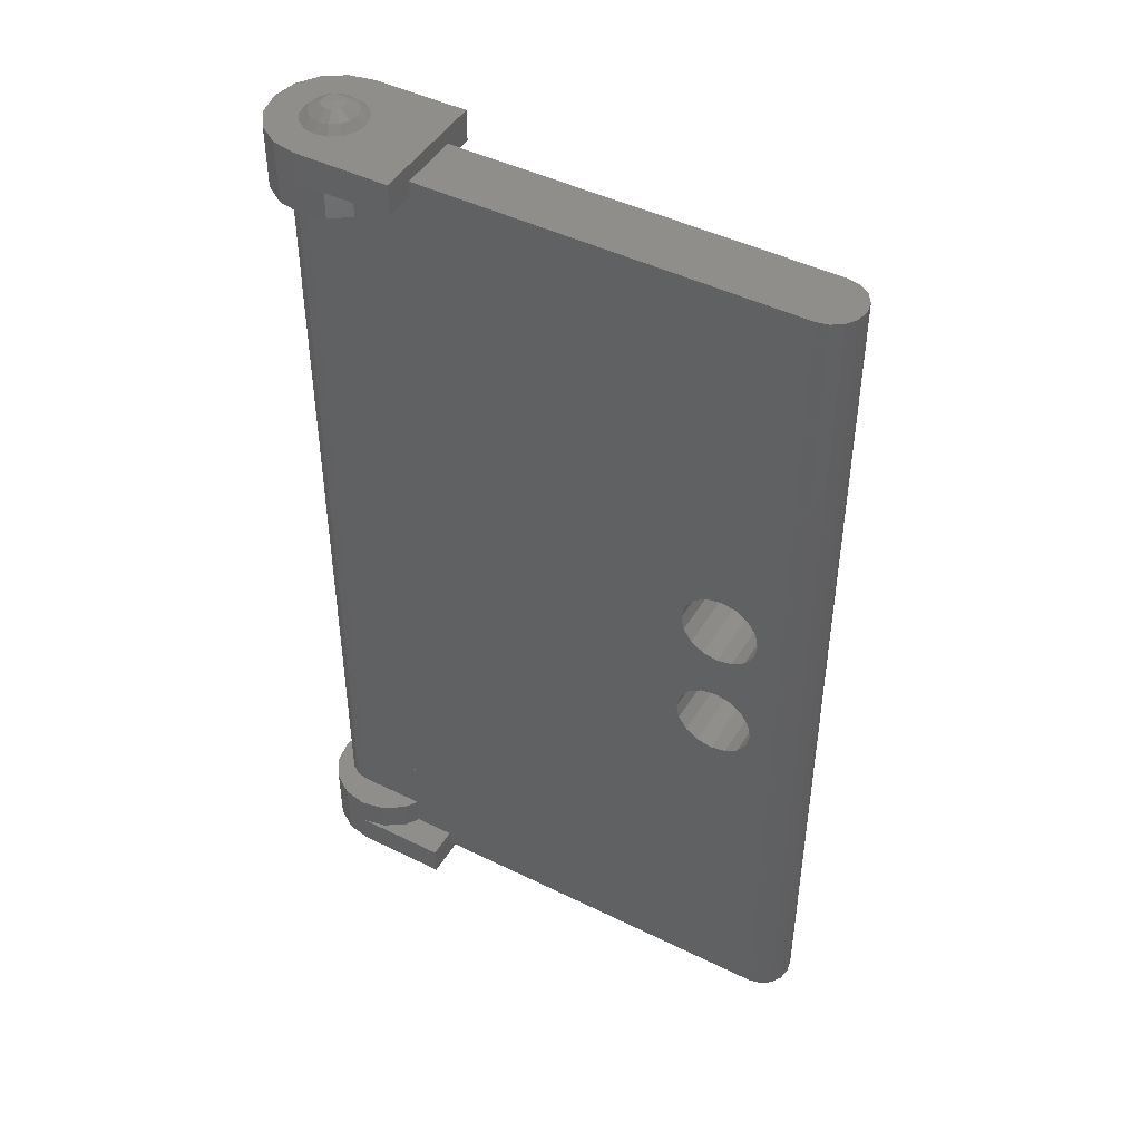
<metadata>
{"format":"stl","ext":"stl","renderer":"f3d","projection":"perspective","resolution":1024,"background":"white","views":[{"elev":45.7,"azim":29.5,"up":"+Y"}]}
</metadata>
<code>
# stl→obj: 444 verts, 776 faces
v 0.02772 2.436 0.01148
v 0.03 2.436 0
v 0 2.44 0
v 0.02121 2.436 0.02121
v 0.01148 2.436 0.02772
v -0 2.436 0.03
v -0.01148 2.436 0.02772
v -0.02121 2.436 0.02121
v -0.02772 2.436 0.01148
v -0.03 2.436 -0
v -0.02772 2.436 -0.01148
v -0.02121 2.436 -0.02121
v -0.01148 2.436 -0.02772
v 0 2.436 -0.03
v 0.01148 2.436 -0.02772
v 0.02121 2.436 -0.02121
v 0.02772 2.436 -0.01148
v 0.08 2.4 0
v 0.07391 2.4 0.03061
v 0.08 2.4 0.08
v 0.05657 2.4 0.05657
v 0.03061 2.4 0.07391
v -0 2.4 0.08
v 0 2.4 -0.08
v 0.03061 2.4 -0.07391
v 0.08 2.4 -0.08
v 0.05657 2.4 -0.05657
v 0.07391 2.4 -0.03061
v 0.06123 2.32 -0.1478
v 0 2.32 -0.16
v 0.24 2.32 -0.16
v 0.1131 2.32 -0.1131
v 0.06123 2.32 0.1478
v 0.1131 2.32 0.1131
v 0.24 2.32 0.16
v 0 2.32 0.16
v 0.24 2.32 0.08
v 0.1353 2.32 0.08
v 0.1353 2.24 0.08
v 0.24 0.08 -0.16
v 0 0.08 -0.16
v 0.06123 0.08 -0.1478
v 0.1131 0.08 -0.1131
v 0.24 0.08 0.16
v 0.1131 0.08 0.1131
v 0.06123 0.08 0.1478
v 0 0.08 0.16
v 0.1353 0.16 0.08
v 0.1353 0.08 0.08
v 0.24 0.08 0.08
v 1.14 1.422 -0.04
v 1.04 1.48 -0.04
v 1.14 2.24 -0.04
v 1.14 0.16 -0.04
v 1.04 0.92 -0.04
v 1.14 0.9778 -0.04
v 0 2.24 0
v 0.16 2.24 0
v 0.1478 2.24 0.06123
v 0.1131 2.24 0.1131
v 0.06123 2.24 0.1478
v -0 2.24 0.16
v -0.06123 2.24 0.1478
v -0.1131 2.24 0.1131
v -0.1478 2.24 0.06123
v -0.16 2.24 -0
v -0.1478 2.24 -0.06123
v -0.1131 2.24 -0.1131
v -0.06123 2.24 -0.1478
v 0 2.24 -0.16
v 0.06123 2.24 -0.1478
v 0.1131 2.24 -0.1131
v 0.1478 2.24 -0.06123
v 1.2 2.36 0
v 1.2 2.36 0.08
v 1.231 2.36 0.07391
v 1.257 2.36 0.05657
v 1.274 2.36 0.03061
v 1.28 2.36 -0
v 1.274 2.36 -0.03061
v 1.257 2.36 -0.05657
v 1.231 2.36 -0.07391
v 1.2 2.36 -0.08
v 0.02772 -0.036 -0.01148
v 0.03 -0.036 0
v 0 -0.04 0
v 0.02121 -0.036 -0.02121
v 0.01148 -0.036 -0.02772
v -0 -0.036 -0.03
v -0.01148 -0.036 -0.02772
v -0.02121 -0.036 -0.02121
v -0.02772 -0.036 -0.01148
v -0.03 -0.036 0
v -0.02772 -0.036 0.01148
v -0.02121 -0.036 0.02121
v -0.01148 -0.036 0.02772
v 0 -0.036 0.03
v 0.01148 -0.036 0.02772
v 0.02121 -0.036 0.02121
v 0.02772 -0.036 0.01148
v 0.03 -0.036 -0
v 0.08 0 -0.08
v 0.08 0 0
v 0.07391 0 -0.03061
v 0.05657 0 -0.05657
v 0.03061 0 -0.07391
v 0 0 -0.08
v 0.08 0 0.08
v -0 0 0.08
v 0.03061 0 0.07391
v 0.05657 0 0.05657
v 0.07391 0 0.03061
v 0.16 0.16 0
v 0.1478 0.16 -0.06123
v 0 0.16 0
v 0.1131 0.16 -0.1131
v 0.06123 0.16 -0.1478
v 0 0.16 -0.16
v -0.06123 0.16 -0.1478
v -0.1131 0.16 -0.1131
v -0.1478 0.16 -0.06123
v -0.16 0.16 -0
v -0.1478 0.16 0.06123
v -0.1131 0.16 0.1131
v -0.06123 0.16 0.1478
v -0 0.16 0.16
v 0.06123 0.16 0.1478
v 0.1131 0.16 0.1131
v 0.1478 0.16 0.06123
v 1.2 0.04 -0.08
v 1.231 0.04 -0.07391
v 1.2 0.04 0
v 1.257 0.04 -0.05657
v 1.274 0.04 -0.03061
v 1.28 0.04 -0
v 1.274 0.04 0.03061
v 1.257 0.04 0.05657
v 1.231 0.04 0.07391
v 1.2 0.04 0.08
v 0.94 0.94 0.08
v 1.04 0.94 0.08
v 1.002 0.9476 0.08
v 0.9693 0.9693 0.08
v 0.9476 1.002 0.08
v 0.94 1.04 0.08
v 1.14 0.94 0.08
v 1.14 1.04 0.08
v 1.132 1.002 0.08
v 1.111 0.9693 0.08
v 1.078 0.9476 0.08
v 1.14 1.14 0.08
v 1.04 1.14 0.08
v 1.078 1.132 0.08
v 1.111 1.111 0.08
v 1.132 1.078 0.08
v 0.94 1.14 0.08
v 0.9476 1.078 0.08
v 0.9693 1.111 0.08
v 1.002 1.132 0.08
v 0.94 1.26 0.08
v 1.04 1.26 0.08
v 1.002 1.268 0.08
v 0.9693 1.289 0.08
v 0.9476 1.322 0.08
v 0.94 1.36 0.08
v 1.14 1.26 0.08
v 1.14 1.36 0.08
v 1.132 1.322 0.08
v 1.111 1.289 0.08
v 1.078 1.268 0.08
v 1.14 1.46 0.08
v 1.04 1.46 0.08
v 1.078 1.452 0.08
v 1.111 1.431 0.08
v 1.132 1.398 0.08
v 0.94 1.46 0.08
v 0.9476 1.398 0.08
v 0.9693 1.431 0.08
v 1.002 1.452 0.08
v 0.92 1.48 -0.04
v 0.9941 1.471 -0.04
v 0.9551 1.445 -0.04
v 0.9291 1.406 -0.04
v 0.92 1.36 -0.04
v 1.04 1.36 -0.18
v 0.94 1.36 -0.18
v 0.9476 1.322 -0.18
v 0.9693 1.289 -0.18
v 1.002 1.268 -0.18
v 1.04 1.26 -0.18
v 1.078 1.268 -0.18
v 1.111 1.289 -0.18
v 1.132 1.322 -0.18
v 1.14 1.36 -0.18
v 1.132 1.398 -0.18
v 1.111 1.431 -0.18
v 1.078 1.452 -0.18
v 1.04 1.46 -0.18
v 1.002 1.452 -0.18
v 0.9693 1.431 -0.18
v 0.9476 1.398 -0.18
v 1.04 1.36 -0.28
v 0.94 1.36 -0.28
v 0.9476 1.398 -0.28
v 0.9693 1.431 -0.28
v 1.002 1.452 -0.28
v 1.04 1.46 -0.28
v 1.078 1.452 -0.28
v 1.111 1.431 -0.28
v 1.132 1.398 -0.28
v 1.14 1.36 -0.28
v 0.92 1.04 -0.04
v 0.9291 0.9941 -0.04
v 0.92 0.92 -0.04
v 0.9551 0.9551 -0.04
v 0.9941 0.9291 -0.04
v 0.94 1.04 -0.18
v 0.9476 1.002 -0.18
v 1.04 1.04 -0.18
v 0.9693 0.9693 -0.18
v 1.002 0.9476 -0.18
v 1.04 0.94 -0.18
v 1.078 0.9476 -0.18
v 1.111 0.9693 -0.18
v 1.132 1.002 -0.18
v 1.14 1.04 -0.18
v 1.132 1.078 -0.18
v 1.111 1.111 -0.18
v 1.078 1.132 -0.18
v 1.04 1.14 -0.18
v 1.002 1.132 -0.18
v 0.9693 1.111 -0.18
v 0.9476 1.078 -0.18
v 1.14 1.04 -0.28
v 1.132 1.002 -0.28
v 1.04 1.04 -0.28
v 1.111 0.9693 -0.28
v 1.078 0.9476 -0.28
v 1.04 0.94 -0.28
v 1.002 0.9476 -0.28
v 0.9693 0.9693 -0.28
v 0.9476 1.002 -0.28
v 0.94 1.04 -0.28
v 0.06 2.418 0
v 0.05543 2.418 0.02296
v 0.04243 2.418 0.04243
v 0.02296 2.418 0.05543
v -0 2.418 0.06
v -0.02296 2.418 0.05543
v -0.03061 2.4 0.07391
v -0.04243 2.418 0.04243
v -0.05657 2.4 0.05657
v -0.05543 2.418 0.02296
v -0.07391 2.4 0.03061
v -0.06 2.418 -0
v -0.08 2.4 -0
v -0.05543 2.418 -0.02296
v -0.07391 2.4 -0.03061
v -0.04243 2.418 -0.04243
v -0.05657 2.4 -0.05657
v -0.02296 2.418 -0.05543
v -0.03061 2.4 -0.07391
v 0 2.418 -0.06
v 0.02296 2.418 -0.05543
v 0.04243 2.418 -0.04243
v 0.05543 2.418 -0.02296
v 0 2.4 -0.16
v -0.06123 2.4 -0.1478
v -0.1131 2.4 -0.1131
v -0.1478 2.4 -0.06123
v -0.16 2.4 0
v -0.08 2.4 0
v -0.1478 2.4 0.06123
v -0.1131 2.4 0.1131
v -0.06123 2.4 0.1478
v 0 2.4 0.16
v 0 2.4 0.08
v 0.24 2.4 0.16
v 0.24 2.4 -0.16
v 0.1353 2.32 -0.08
v 0.24 2.32 -0.08
v 0.1353 2.24 -0.08
v 1.14 2.24 -0.08
v 0 2.24 -0.04
v 0.24 2.36 -0.08
v 0.24 0 0.16
v 0 0 0.16
v 0 0 0.08
v 0 0 -0.16
v 0.24 0 -0.16
v 0.24 0.08 -0.08
v 0.1353 0.08 -0.08
v 0 0.16 -0.04
v 1.14 0.16 -0.08
v 0.1353 0.16 -0.08
v 0.24 0.04 -0.08
v 0.24 2.36 0.08
v 0.24 0.04 0.08
v 0.24 2.4 -0.08
v 0.24 2.4 0.08
v -0.06123 2.32 0.1478
v -0.1131 2.32 0.1131
v -0.1478 2.32 0.06123
v -0.16 2.4 -0
v -0.16 2.32 -0
v -0.1478 2.32 -0.06123
v -0.1131 2.32 -0.1131
v -0.06123 2.32 -0.1478
v 0.16 2.32 0
v 0.1478 2.32 0.06123
v -0 2.32 0.16
v 0.1478 2.32 -0.06123
v 0.06 -0.018 0
v 0.05543 -0.018 -0.02296
v 0.04243 -0.018 -0.04243
v 0.02296 -0.018 -0.05543
v -0 -0.018 -0.06
v -0 0 -0.08
v -0.02296 -0.018 -0.05543
v -0.03061 0 -0.07391
v -0.04243 -0.018 -0.04243
v -0.05657 0 -0.05657
v -0.05543 -0.018 -0.02296
v -0.07391 0 -0.03061
v -0.06 -0.018 0
v -0.08 0 0
v -0.05543 -0.018 0.02296
v -0.07391 0 0.03061
v -0.04243 -0.018 0.04243
v -0.05657 0 0.05657
v -0.02296 -0.018 0.05543
v -0.03061 0 0.07391
v 0 -0.018 0.06
v 0.02296 -0.018 0.05543
v 0.04243 -0.018 0.04243
v 0.05543 -0.018 0.02296
v 0.06 -0.018 -0
v 0.08 0 -0
v -0.06123 0 0.1478
v -0.1131 0 0.1131
v -0.1478 0 0.06123
v -0.16 0 0
v -0.1478 0 -0.06123
v -0.1131 0 -0.1131
v -0.06123 0 -0.1478
v 0.24 0 -0.08
v 0.24 0 0.08
v -0.06123 0.08 -0.1478
v -0.1131 0.08 -0.1131
v -0.1478 0.08 -0.06123
v -0.16 0 -0
v -0.16 0.08 -0
v -0.1478 0.08 0.06123
v -0.1131 0.08 0.1131
v -0.06123 0.08 0.1478
v 0.16 0.08 0
v 0.1478 0.08 -0.06123
v -0 0.08 0.16
v 0.1478 0.08 0.06123
v 0 2.24 -0.08
v 0 0.16 -0.08
v -0.04 0.16 -0.08
v -0.04 2.24 -0.08
v -0.07061 0.16 -0.07391
v -0.07061 2.24 -0.07391
v -0.09657 0.16 -0.05657
v -0.09657 2.24 -0.05657
v -0.1139 0.16 -0.03061
v -0.1139 2.24 -0.03061
v -0.12 0.16 -0
v -0.12 2.24 -0
v -0.1139 0.16 0.03061
v -0.1139 2.24 0.03061
v -0.09657 0.16 0.05657
v -0.09657 2.24 0.05657
v -0.07061 0.16 0.07391
v -0.07061 2.24 0.07391
v -0.04 0.16 0.08
v -0.04 2.24 0.08
v -0.04004 2.24 0.08
v -0.04004 0.16 0.08
v 0.1352 0.16 0.08
v 0.1352 2.24 0.08
v 0.92 1.36 -0.08
v 0.9291 1.406 -0.08
v 0.9551 1.445 -0.08
v 0.9941 1.471 -0.08
v 1.04 1.48 -0.08
v 1.086 1.471 -0.04
v 1.086 1.471 -0.08
v 1.125 1.445 -0.04
v 1.125 1.445 -0.08
v 1.14 1.422 -0.08
v 0.94 1.36 -0.08
v 0.9476 1.398 -0.08
v 0.9693 1.431 -0.08
v 1.002 1.452 -0.08
v 1.04 1.46 -0.08
v 1.078 1.452 -0.08
v 1.111 1.431 -0.08
v 1.151 1.406 -0.08
v 1.132 1.398 -0.08
v 1.16 1.36 -0.08
v 1.14 1.36 -0.08
v 0.9476 1.322 -0.08
v 0.9693 1.289 -0.08
v 1.002 1.268 -0.08
v 1.04 1.26 -0.08
v 1.078 1.268 -0.08
v 1.111 1.289 -0.08
v 1.132 1.322 -0.08
v 1.125 0.9551 -0.08
v 1.125 0.9551 -0.04
v 1.086 0.9291 -0.04
v 1.086 0.9291 -0.08
v 1.04 0.92 -0.08
v 0.9941 0.9291 -0.08
v 0.9551 0.9551 -0.08
v 0.9291 0.9941 -0.08
v 0.92 1.04 -0.08
v 1.14 0.9777 -0.04
v 1.14 0.9777 -0.08
v 1.14 0.1599 -0.04
v 1.14 0.1599 -0.08
v 1.14 1.04 -0.08
v 1.16 1.04 -0.08
v 1.151 0.9941 -0.08
v 1.132 1.002 -0.08
v 1.111 0.9693 -0.08
v 1.078 0.9476 -0.08
v 1.04 0.94 -0.08
v 1.002 0.9476 -0.08
v 0.9693 0.9693 -0.08
v 0.9476 1.002 -0.08
v 0.94 1.04 -0.08
v 1.132 1.078 -0.08
v 1.111 1.111 -0.08
v 1.078 1.132 -0.08
v 1.04 1.14 -0.08
v 1.002 1.132 -0.08
v 0.9693 1.111 -0.08
v 0.9476 1.078 -0.08
v 1.28 2.36 0
v 1.28 0.04 0
f 1 2 3
f 4 1 3
f 5 4 3
f 6 5 3
f 7 6 3
f 8 7 3
f 9 8 3
f 10 9 3
f 11 10 3
f 12 11 3
f 13 12 3
f 14 13 3
f 15 14 3
f 16 15 3
f 17 16 3
f 2 17 3
f 18 19 20
f 19 21 20
f 21 22 20
f 22 23 20
f 24 25 26
f 25 27 26
f 27 28 26
f 28 18 26
f 29 30 31
f 32 29 31
f 33 34 35
f 36 33 35
f 37 38 39
f 40 41 42
f 40 42 43
f 44 45 46
f 44 46 47
f 48 49 50
f 51 52 53
f 54 55 56
f 57 58 59
f 57 59 60
f 57 60 61
f 57 61 62
f 57 62 63
f 57 63 64
f 57 64 65
f 57 65 66
f 57 66 67
f 57 67 68
f 57 68 69
f 57 69 70
f 57 70 71
f 57 71 72
f 57 72 73
f 57 73 58
f 74 75 76
f 74 76 77
f 74 77 78
f 74 78 79
f 74 79 80
f 74 80 81
f 74 81 82
f 74 82 83
f 84 85 86
f 87 84 86
f 88 87 86
f 89 88 86
f 90 89 86
f 91 90 86
f 92 91 86
f 93 92 86
f 94 93 86
f 95 94 86
f 96 95 86
f 97 96 86
f 98 97 86
f 99 98 86
f 100 99 86
f 101 100 86
f 102 103 104
f 102 104 105
f 102 105 106
f 102 106 107
f 108 109 110
f 108 110 111
f 108 111 112
f 108 112 103
f 113 114 115
f 114 116 115
f 116 117 115
f 117 118 115
f 118 119 115
f 119 120 115
f 120 121 115
f 121 122 115
f 122 123 115
f 123 124 115
f 124 125 115
f 125 126 115
f 126 127 115
f 127 128 115
f 128 129 115
f 129 113 115
f 130 131 132
f 131 133 132
f 133 134 132
f 134 135 132
f 135 136 132
f 136 137 132
f 137 138 132
f 138 139 132
f 140 141 142
f 140 142 143
f 140 143 144
f 140 144 145
f 146 147 148
f 146 148 149
f 146 149 150
f 146 150 141
f 151 152 153
f 151 153 154
f 151 154 155
f 151 155 147
f 156 145 157
f 156 157 158
f 156 158 159
f 156 159 152
f 160 161 162
f 160 162 163
f 160 163 164
f 160 164 165
f 166 167 168
f 166 168 169
f 166 169 170
f 166 170 161
f 171 172 173
f 171 173 174
f 171 174 175
f 171 175 167
f 176 165 177
f 176 177 178
f 176 178 179
f 176 179 172
f 180 52 181
f 180 181 182
f 180 182 183
f 180 183 184
f 185 186 187
f 185 187 188
f 185 188 189
f 185 189 190
f 185 190 191
f 185 191 192
f 185 192 193
f 185 193 194
f 185 194 195
f 185 195 196
f 185 196 197
f 185 197 198
f 185 198 199
f 185 199 200
f 185 200 201
f 185 201 186
f 202 203 204
f 202 204 205
f 202 205 206
f 202 206 207
f 202 207 208
f 202 208 209
f 202 209 210
f 202 210 211
f 212 213 214
f 213 215 214
f 215 216 214
f 216 55 214
f 217 218 219
f 218 220 219
f 220 221 219
f 221 222 219
f 222 223 219
f 223 224 219
f 224 225 219
f 225 226 219
f 226 227 219
f 227 228 219
f 228 229 219
f 229 230 219
f 230 231 219
f 231 232 219
f 232 233 219
f 233 217 219
f 234 235 236
f 235 237 236
f 237 238 236
f 238 239 236
f 239 240 236
f 240 241 236
f 241 242 236
f 242 243 236
f 18 244 245
f 18 245 19
f 19 245 246
f 19 246 21
f 21 246 247
f 21 247 22
f 22 247 248
f 22 248 23
f 23 248 249
f 23 249 250
f 250 249 251
f 250 251 252
f 252 251 253
f 252 253 254
f 254 253 255
f 254 255 256
f 256 255 257
f 256 257 258
f 258 257 259
f 258 259 260
f 260 259 261
f 260 261 262
f 262 261 263
f 262 263 24
f 24 263 264
f 24 264 25
f 25 264 265
f 25 265 27
f 27 265 266
f 27 266 28
f 28 266 244
f 28 244 18
f 244 2 1
f 244 1 245
f 245 1 4
f 245 4 246
f 246 4 5
f 246 5 247
f 247 5 6
f 247 6 248
f 248 6 7
f 248 7 249
f 249 7 8
f 249 8 251
f 251 8 9
f 251 9 253
f 253 9 10
f 253 10 255
f 255 10 11
f 255 11 257
f 257 11 12
f 257 12 259
f 259 12 13
f 259 13 261
f 261 13 14
f 261 14 263
f 263 14 15
f 263 15 264
f 264 15 16
f 264 16 265
f 265 16 17
f 265 17 266
f 266 17 2
f 266 2 244
f 24 267 268
f 24 268 262
f 262 268 269
f 262 269 260
f 260 269 270
f 260 270 258
f 258 270 271
f 258 271 272
f 272 271 273
f 272 273 254
f 254 273 274
f 254 274 252
f 252 274 275
f 252 275 250
f 250 275 276
f 250 276 277
f 277 276 278
f 277 278 20
f 26 279 267
f 26 267 24
f 20 278 279
f 20 279 26
f 280 32 31
f 280 31 281
f 34 38 37
f 34 37 35
f 282 283 53
f 282 53 284
f 280 281 283
f 280 283 282
f 83 283 281
f 83 281 285
f 108 286 287
f 108 287 288
f 107 289 290
f 107 290 102
f 102 290 286
f 102 286 108
f 291 40 43
f 291 43 292
f 44 50 49
f 44 49 45
f 293 54 294
f 293 294 295
f 295 294 291
f 295 291 292
f 296 291 294
f 296 294 130
f 152 151 166
f 152 166 161
f 156 152 161
f 156 161 160
f 140 176 39
f 140 39 48
f 176 171 37
f 176 37 39
f 48 50 146
f 48 146 140
f 297 37 171
f 297 171 75
f 146 50 298
f 146 298 139
f 171 146 139
f 171 139 75
f 284 53 52
f 284 52 180
f 214 55 54
f 214 54 293
f 284 180 214
f 284 214 293
f 283 83 130
f 283 130 294
f 279 31 30
f 279 30 267
f 281 31 279
f 281 279 299
f 35 278 276
f 35 276 36
f 300 278 35
f 300 35 37
f 300 297 285
f 300 285 299
f 36 276 275
f 36 275 301
f 301 275 274
f 301 274 302
f 302 274 273
f 302 273 303
f 303 273 304
f 303 304 305
f 305 304 270
f 305 270 306
f 306 270 269
f 306 269 307
f 307 269 268
f 307 268 308
f 308 268 267
f 308 267 30
f 58 309 310
f 58 310 59
f 59 310 34
f 59 34 60
f 60 34 33
f 60 33 61
f 61 33 311
f 61 311 62
f 62 311 301
f 62 301 63
f 63 301 302
f 63 302 64
f 64 302 303
f 64 303 65
f 65 303 305
f 65 305 66
f 66 305 306
f 66 306 67
f 67 306 307
f 67 307 68
f 68 307 308
f 68 308 69
f 69 308 30
f 69 30 70
f 70 30 29
f 70 29 71
f 71 29 32
f 71 32 72
f 72 32 312
f 72 312 73
f 73 312 309
f 73 309 58
f 75 83 285
f 75 285 297
f 103 313 314
f 103 314 104
f 104 314 315
f 104 315 105
f 105 315 316
f 105 316 106
f 106 316 317
f 106 317 318
f 318 317 319
f 318 319 320
f 320 319 321
f 320 321 322
f 322 321 323
f 322 323 324
f 324 323 325
f 324 325 326
f 326 325 327
f 326 327 328
f 328 327 329
f 328 329 330
f 330 329 331
f 330 331 332
f 332 331 333
f 332 333 288
f 288 333 334
f 288 334 110
f 110 334 335
f 110 335 111
f 111 335 336
f 111 336 112
f 112 336 337
f 112 337 338
f 313 85 84
f 313 84 314
f 314 84 87
f 314 87 315
f 315 87 88
f 315 88 316
f 316 88 89
f 316 89 317
f 317 89 90
f 317 90 319
f 319 90 91
f 319 91 321
f 321 91 92
f 321 92 323
f 323 92 93
f 323 93 325
f 325 93 94
f 325 94 327
f 327 94 95
f 327 95 329
f 329 95 96
f 329 96 331
f 331 96 97
f 331 97 333
f 333 97 98
f 333 98 334
f 334 98 99
f 334 99 335
f 335 99 100
f 335 100 336
f 336 100 101
f 336 101 337
f 288 287 339
f 288 339 332
f 332 339 340
f 332 340 330
f 330 340 341
f 330 341 328
f 328 341 342
f 328 342 326
f 326 342 343
f 326 343 324
f 324 343 344
f 324 344 322
f 322 344 345
f 322 345 320
f 320 345 289
f 320 289 107
f 40 290 289
f 40 289 41
f 346 290 40
f 346 40 291
f 286 44 47
f 286 47 287
f 50 44 286
f 50 286 347
f 298 347 346
f 298 346 296
f 41 289 345
f 41 345 348
f 348 345 344
f 348 344 349
f 349 344 343
f 349 343 350
f 350 343 351
f 350 351 352
f 352 351 341
f 352 341 353
f 353 341 340
f 353 340 354
f 354 340 339
f 354 339 355
f 355 339 287
f 355 287 47
f 113 356 357
f 113 357 114
f 114 357 43
f 114 43 116
f 116 43 42
f 116 42 117
f 117 42 41
f 117 41 118
f 118 41 348
f 118 348 119
f 119 348 349
f 119 349 120
f 120 349 350
f 120 350 121
f 121 350 352
f 121 352 122
f 122 352 353
f 122 353 123
f 123 353 354
f 123 354 124
f 124 354 355
f 124 355 125
f 125 355 358
f 125 358 126
f 126 358 46
f 126 46 127
f 127 46 45
f 127 45 128
f 128 45 359
f 128 359 129
f 129 359 356
f 129 356 113
f 130 139 298
f 130 298 296
f 360 284 293
f 360 293 361
f 360 361 362
f 360 362 363
f 363 362 364
f 363 364 365
f 365 364 366
f 365 366 367
f 367 366 368
f 367 368 369
f 369 368 370
f 369 370 371
f 371 370 372
f 371 372 373
f 373 372 374
f 373 374 375
f 375 374 376
f 375 376 377
f 377 376 378
f 377 378 379
f 380 381 382
f 380 382 383
f 384 184 183
f 384 183 385
f 385 183 182
f 385 182 386
f 386 182 181
f 386 181 387
f 387 181 52
f 387 52 388
f 388 52 389
f 388 389 390
f 390 389 391
f 390 391 392
f 393 392 391
f 393 391 51
f 283 393 51
f 283 51 53
f 394 384 385
f 394 385 395
f 395 385 386
f 395 386 396
f 396 386 387
f 396 387 397
f 397 387 388
f 397 388 398
f 398 388 390
f 398 390 399
f 399 390 392
f 399 392 400
f 400 392 401
f 400 401 402
f 402 401 403
f 402 403 404
f 394 165 164
f 394 164 405
f 405 164 163
f 405 163 406
f 406 163 162
f 406 162 407
f 407 162 161
f 407 161 408
f 408 161 170
f 408 170 409
f 409 170 169
f 409 169 410
f 410 169 168
f 410 168 411
f 411 168 167
f 411 167 404
f 404 167 175
f 404 175 402
f 402 175 174
f 402 174 400
f 400 174 173
f 400 173 399
f 399 173 172
f 399 172 398
f 398 172 179
f 398 179 397
f 397 179 178
f 397 178 396
f 396 178 177
f 396 177 395
f 395 177 165
f 395 165 394
f 186 394 405
f 186 405 187
f 187 405 406
f 187 406 188
f 188 406 407
f 188 407 189
f 189 407 408
f 189 408 190
f 190 408 409
f 190 409 191
f 191 409 410
f 191 410 192
f 192 410 411
f 192 411 193
f 193 411 404
f 193 404 194
f 203 186 201
f 203 201 204
f 204 201 200
f 204 200 205
f 205 200 199
f 205 199 206
f 206 199 198
f 206 198 207
f 207 198 197
f 207 197 208
f 208 197 196
f 208 196 209
f 209 196 195
f 209 195 210
f 210 195 194
f 210 194 211
f 412 413 414
f 412 414 415
f 415 414 55
f 415 55 416
f 416 55 216
f 416 216 417
f 417 216 215
f 417 215 418
f 418 215 213
f 418 213 419
f 419 213 212
f 419 212 420
f 421 413 412
f 421 412 422
f 423 421 422
f 423 422 424
f 425 426 427
f 425 427 428
f 428 427 412
f 428 412 429
f 429 412 415
f 429 415 430
f 430 415 416
f 430 416 431
f 431 416 417
f 431 417 432
f 432 417 418
f 432 418 433
f 433 418 419
f 433 419 434
f 434 419 420
f 434 420 435
f 435 145 144
f 435 144 434
f 434 144 143
f 434 143 433
f 433 143 142
f 433 142 432
f 432 142 141
f 432 141 431
f 431 141 150
f 431 150 430
f 430 150 149
f 430 149 429
f 429 149 148
f 429 148 428
f 428 148 147
f 428 147 425
f 425 147 155
f 425 155 436
f 436 155 154
f 436 154 437
f 437 154 153
f 437 153 438
f 438 153 152
f 438 152 439
f 439 152 159
f 439 159 440
f 440 159 158
f 440 158 441
f 441 158 157
f 441 157 442
f 442 157 145
f 442 145 435
f 226 425 436
f 226 436 227
f 227 436 437
f 227 437 228
f 228 437 438
f 228 438 229
f 229 438 439
f 229 439 230
f 230 439 440
f 230 440 231
f 231 440 441
f 231 441 232
f 232 441 442
f 232 442 233
f 233 442 435
f 233 435 217
f 234 226 225
f 234 225 235
f 235 225 224
f 235 224 237
f 237 224 223
f 237 223 238
f 238 223 222
f 238 222 239
f 239 222 221
f 239 221 240
f 240 221 220
f 240 220 241
f 241 220 218
f 241 218 242
f 242 218 217
f 242 217 243
f 394 435 420
f 394 420 384
f 420 212 184
f 420 184 384
f 394 186 217
f 394 217 435
f 425 226 194
f 425 194 404
f 203 243 217
f 203 217 186
f 243 203 211
f 243 211 234
f 211 194 226
f 211 226 234
f 130 83 82
f 130 82 131
f 131 82 81
f 131 81 133
f 133 81 80
f 133 80 134
f 134 80 443
f 134 443 444
f 444 443 78
f 444 78 136
f 136 78 77
f 136 77 137
f 137 77 76
f 137 76 138
f 138 76 75
f 138 75 139

</code>
